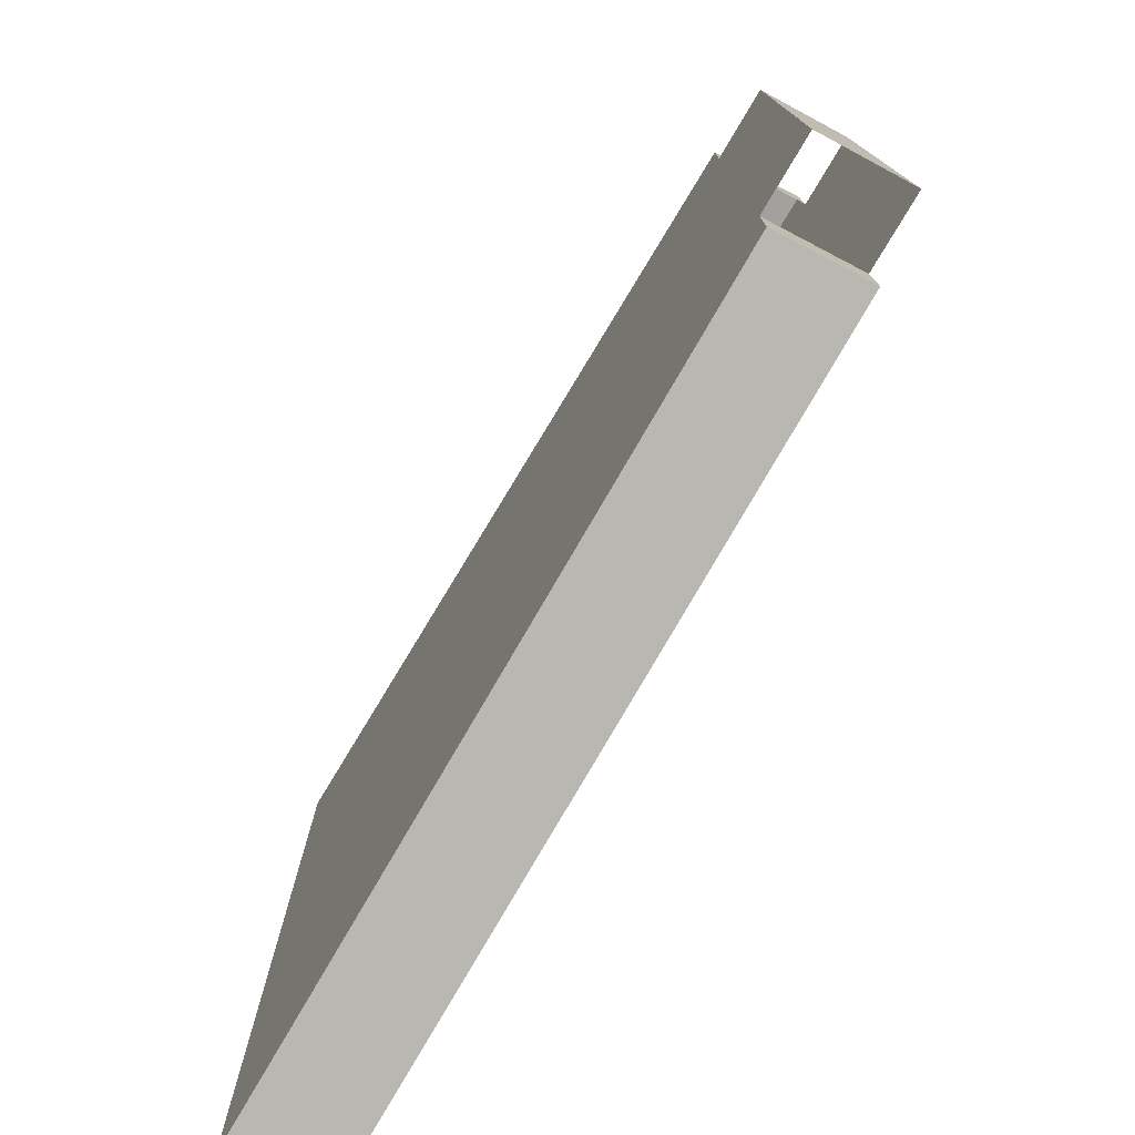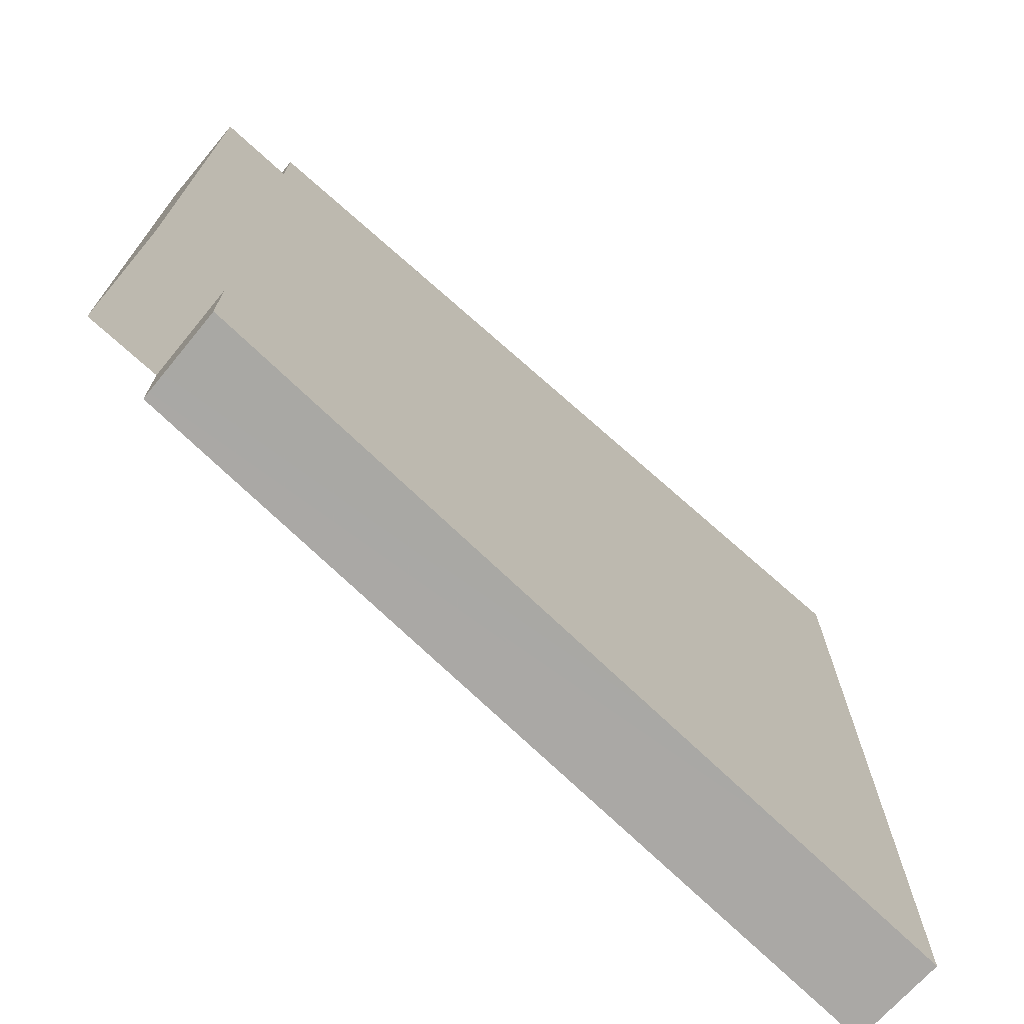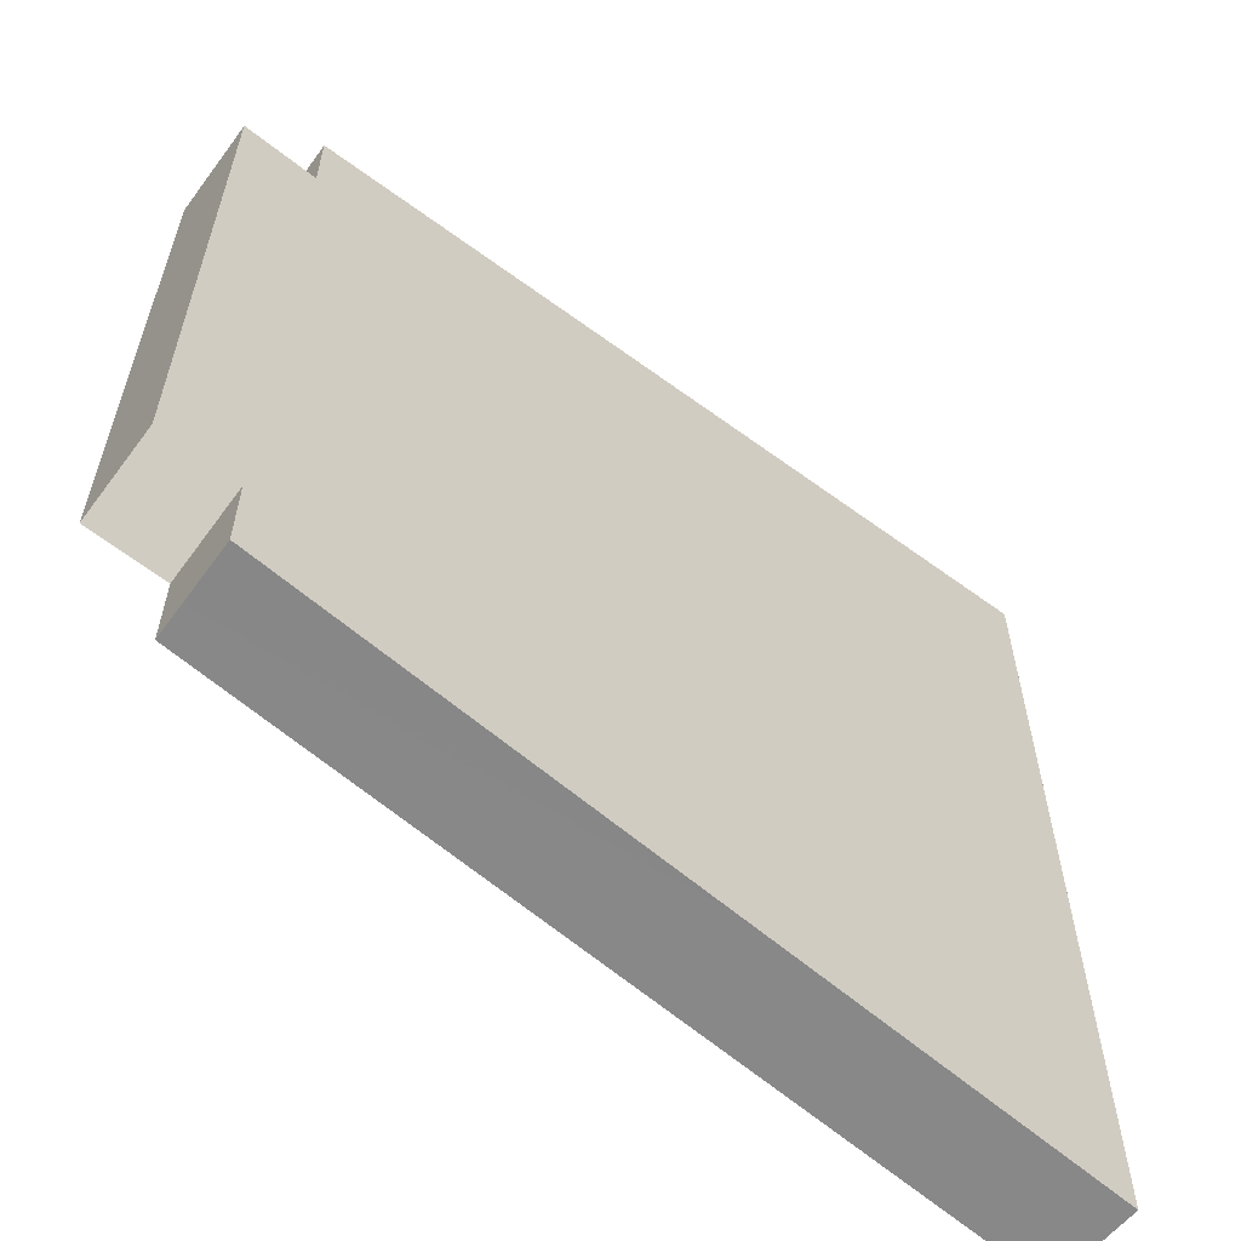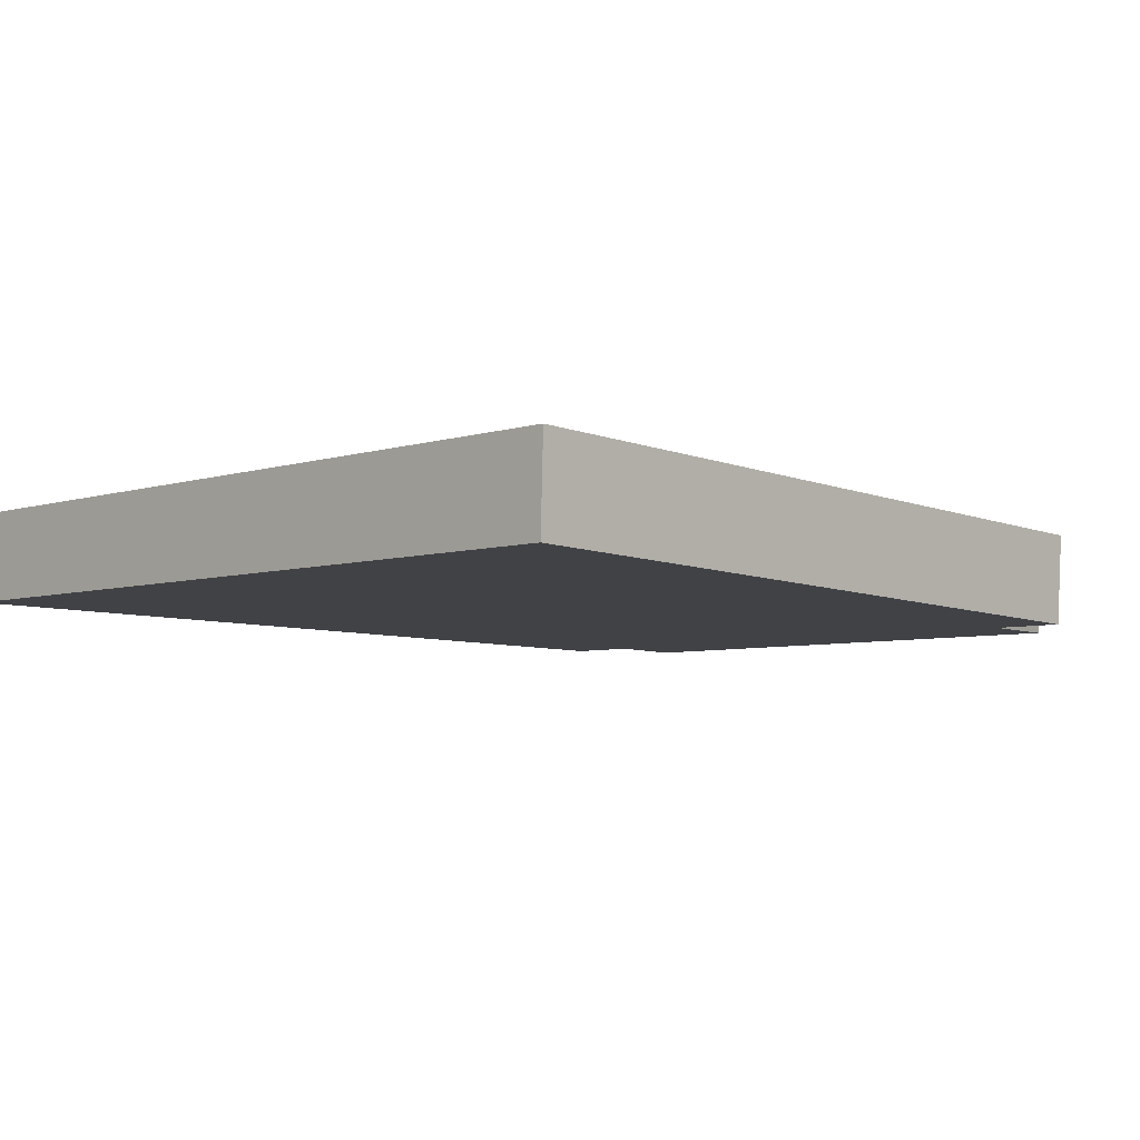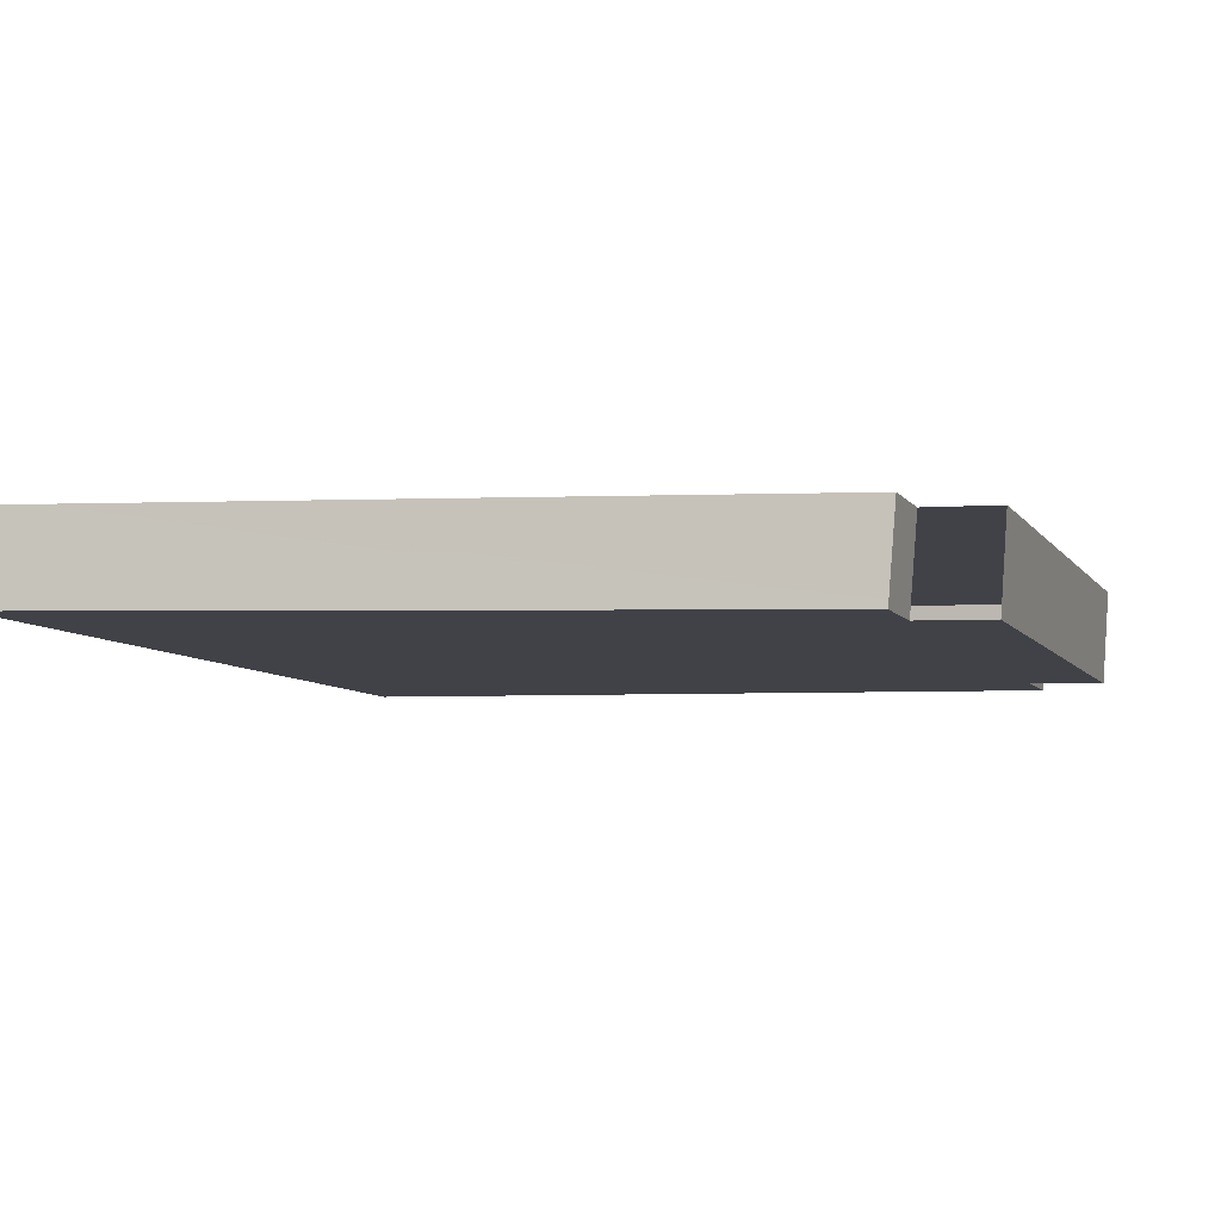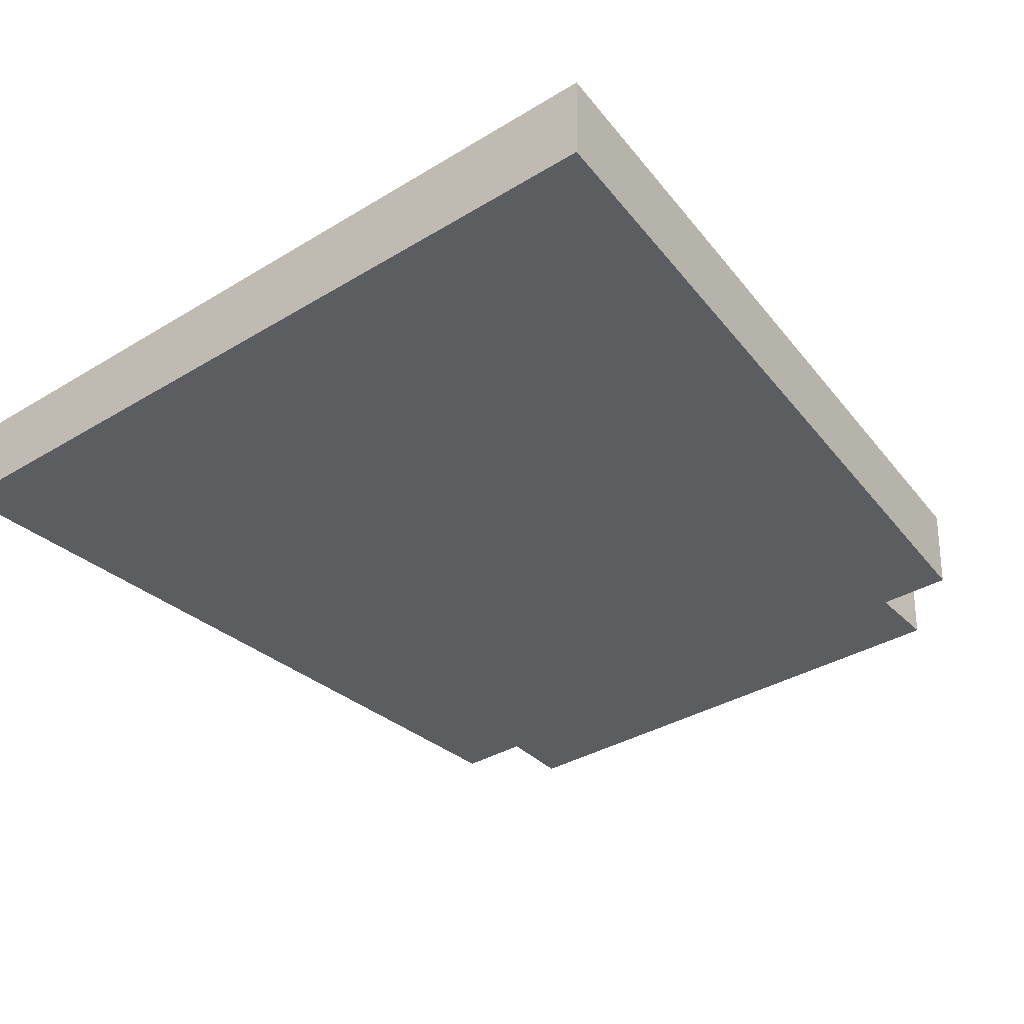
<metadata>
{"format":"obj","ext":"obj","renderer":"f3d","projection":"perspective","resolution":1024,"background":"white","views":[{"elev":-77.1,"azim":57.6,"up":"+Z"},{"elev":-72.4,"azim":135.8,"up":"+Z"},{"elev":-60.1,"azim":139.3,"up":"+Z"},{"elev":-5.1,"azim":-43.6,"up":"+Y"},{"elev":-7.3,"azim":19.6,"up":"+Y"},{"elev":-35.4,"azim":-51.2,"up":"+Y"}]}
</metadata>
<code>
o model.006_model.001
v -0.4694 0.09591 0.3908
v -0.472 0.011 -0.3908
v -0.472 0.011 0.3908
v -0.4694 0.09591 -0.3908
v 0.2552 -0.01093 0.2549
v 0.2552 -0.01093 0.3247
v 0.2625 0.07384 0.2549
v 0.2625 0.07384 0.3247
v 0.2625 0.07384 -0.3247
v 0.2552 -0.01093 -0.3247
v 0.2625 0.07384 -0.2549
v 0.2552 -0.01093 -0.2549
v 0.3233 -0.01299 0.2549
v 0.3296 0.07181 -0.2549
v 0.3296 0.07181 0.2549
v 0.3233 -0.01299 -0.2549
v 0.3233 -0.01299 -0.2549
v 0.3233 -0.01299 0.2549
v 0.3296 0.07181 -0.2549
v 0.3296 0.07181 0.2549
v 0.2552 -0.01093 0.3247
v -0.1071 0.04249 0.3577
v 0.2625 0.07384 0.3247
v -0.472 0.011 0.3908
v -0.4694 0.09591 -0.3908
v -0.4694 0.09591 0.3908
v -0.472 0.011 -0.3908
v -0.472 0.011 0.3908
v -0.472 0.011 -0.3908
v 0.2552 -0.01093 -0.3247
v -0.1071 0.04249 -0.3577
v 0.2625 0.07384 -0.3247
v 0.2552 -0.01093 -0.2549
v 0.3233 -0.01299 0.2549
v 0.2552 -0.01093 0.2549
v 0.3233 -0.01299 -0.2549
v 0.2552 -0.01093 -0.3247
v -0.472 0.011 0.3908
v -0.472 0.011 -0.3908
v 0.2552 -0.01093 0.3247
v 0.2552 -0.01093 0.2549
v -0.472 0.011 0.3908
v 0.2552 -0.01093 0.3247
v 0.2552 -0.01093 -0.2549
v 0.2552 -0.01093 -0.3247
v -0.472 0.011 -0.3908
v 0.3233 -0.01299 -0.2549
v 0.3233 -0.01299 0.2549
v 0.2625 0.07384 0.3247
v -0.4694 0.09591 -0.3908
v -0.4694 0.09591 0.3908
v 0.2625 0.07384 0.2549
v 0.2625 0.07384 -0.2549
v 0.3296 0.07181 -0.2549
v 0.3296 0.07181 0.2549
v 0.2625 0.07384 -0.3247
v 0.2625 0.07384 -0.2549
v -0.4694 0.09591 -0.3908
v 0.2625 0.07384 -0.3247
v 0.3296 0.07181 0.2549
v 0.2625 0.07384 0.2549
v 0.3296 0.07181 -0.2549
v 0.2625 0.07384 0.3247
v -0.4694 0.09591 0.3908
v 0.2625 0.07384 0.3247
v -0.1071 0.04249 0.3577
v 0.2552 -0.01093 0.3247
v -0.472 0.011 0.3908
v -0.1071 0.04249 -0.3577
v 0.2552 -0.01093 -0.3247
v -0.472 0.011 -0.3908
v 0.2625 0.07384 -0.3247
v -0.4694 0.09591 -0.3908
v -0.4694 0.09591 -0.3908
v -0.1071 0.04249 -0.3577
v 0.2625 0.07384 -0.3247
v 0.2625 0.07384 0.3247
v -0.4694 0.09591 0.3908
v -0.1071 0.04249 0.3577
v -0.4694 0.09591 0.3908
v 0.2625 0.07384 0.3247
v -0.472 0.011 0.3908
v -0.472 0.011 0.3908
v -0.472 0.011 -0.3908
v -0.472 0.011 -0.3908
v 0.2625 0.07384 -0.3247
f 1 2 3
f 2 1 4
f 5 6 7
f 8 7 6
f 9 10 11
f 12 11 10
f 13 14 15
f 14 13 16
f 17 18 19
f 20 19 18
f 21 22 23
f 21 24 22
f 25 26 27
f 28 27 26
f 29 30 31
f 31 30 32
f 33 34 35
f 34 33 36
f 37 38 39
f 38 37 33
f 38 33 35
f 40 38 35
f 41 42 43
f 41 44 42
f 44 45 42
f 46 42 45
f 47 44 48
f 41 48 44
f 49 50 51
f 50 49 52
f 50 52 53
f 52 54 53
f 54 52 55
f 56 50 53
f 57 58 59
f 60 61 62
f 57 62 61
f 57 61 58
f 61 63 58
f 64 58 63
f 65 66 67
f 66 68 67
f 69 70 71
f 72 69 73
f 74 75 76
f 77 78 66
f 79 80 81
f 78 82 66
f 79 83 80
f 73 69 84
f 85 75 74
f 86 70 69

</code>
